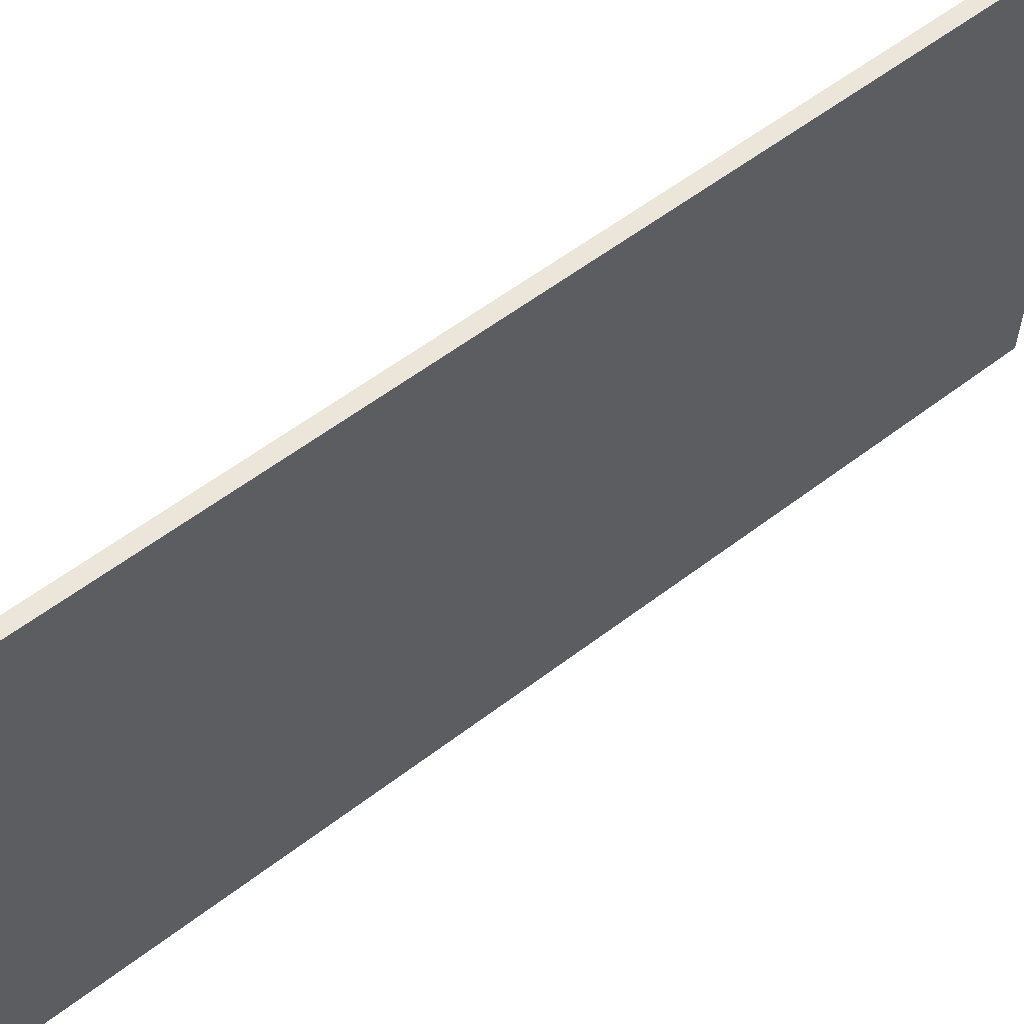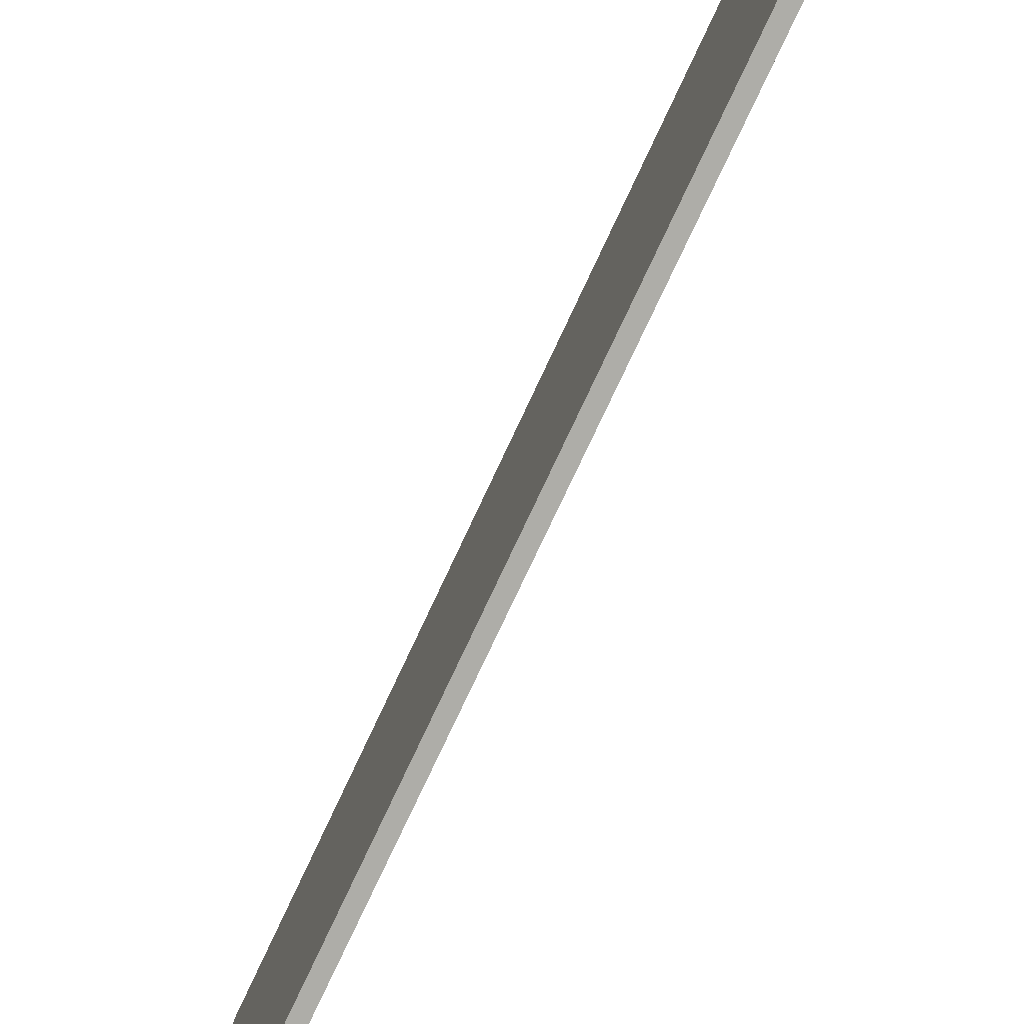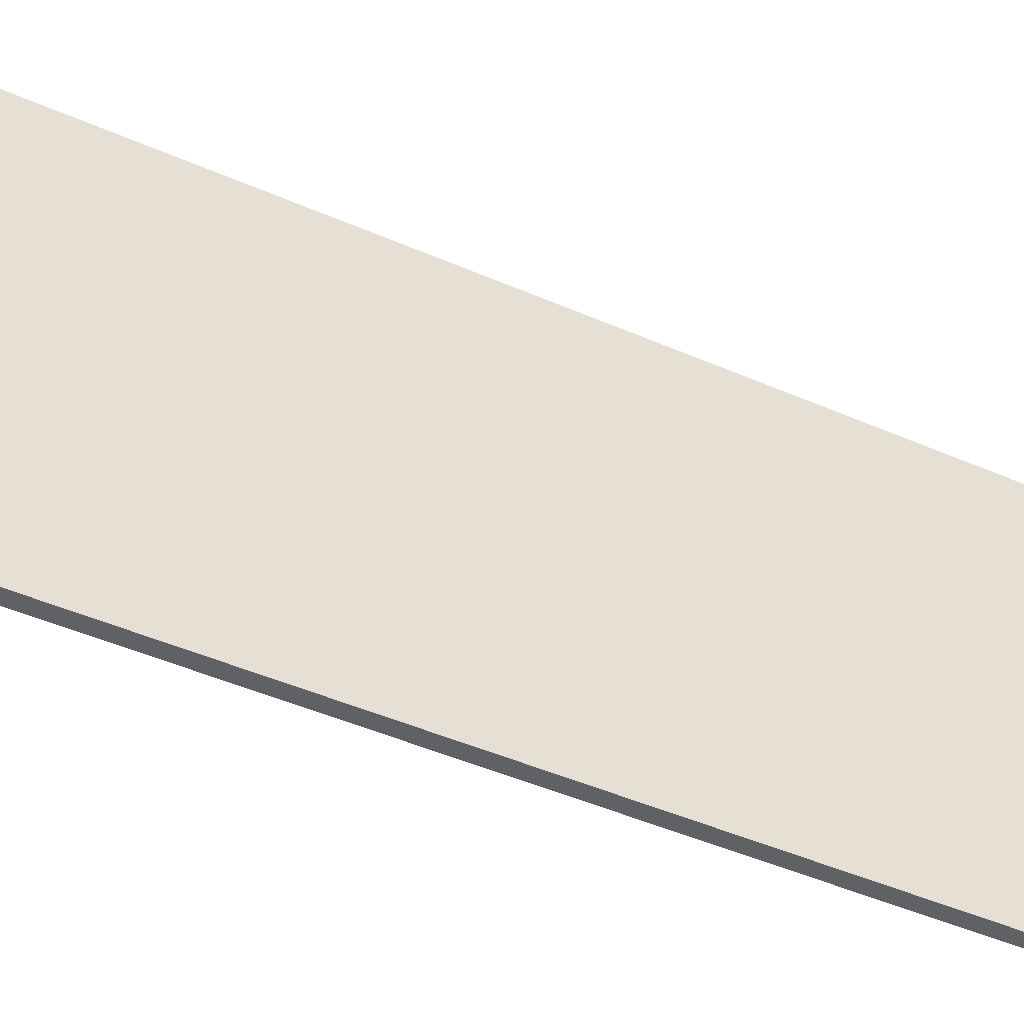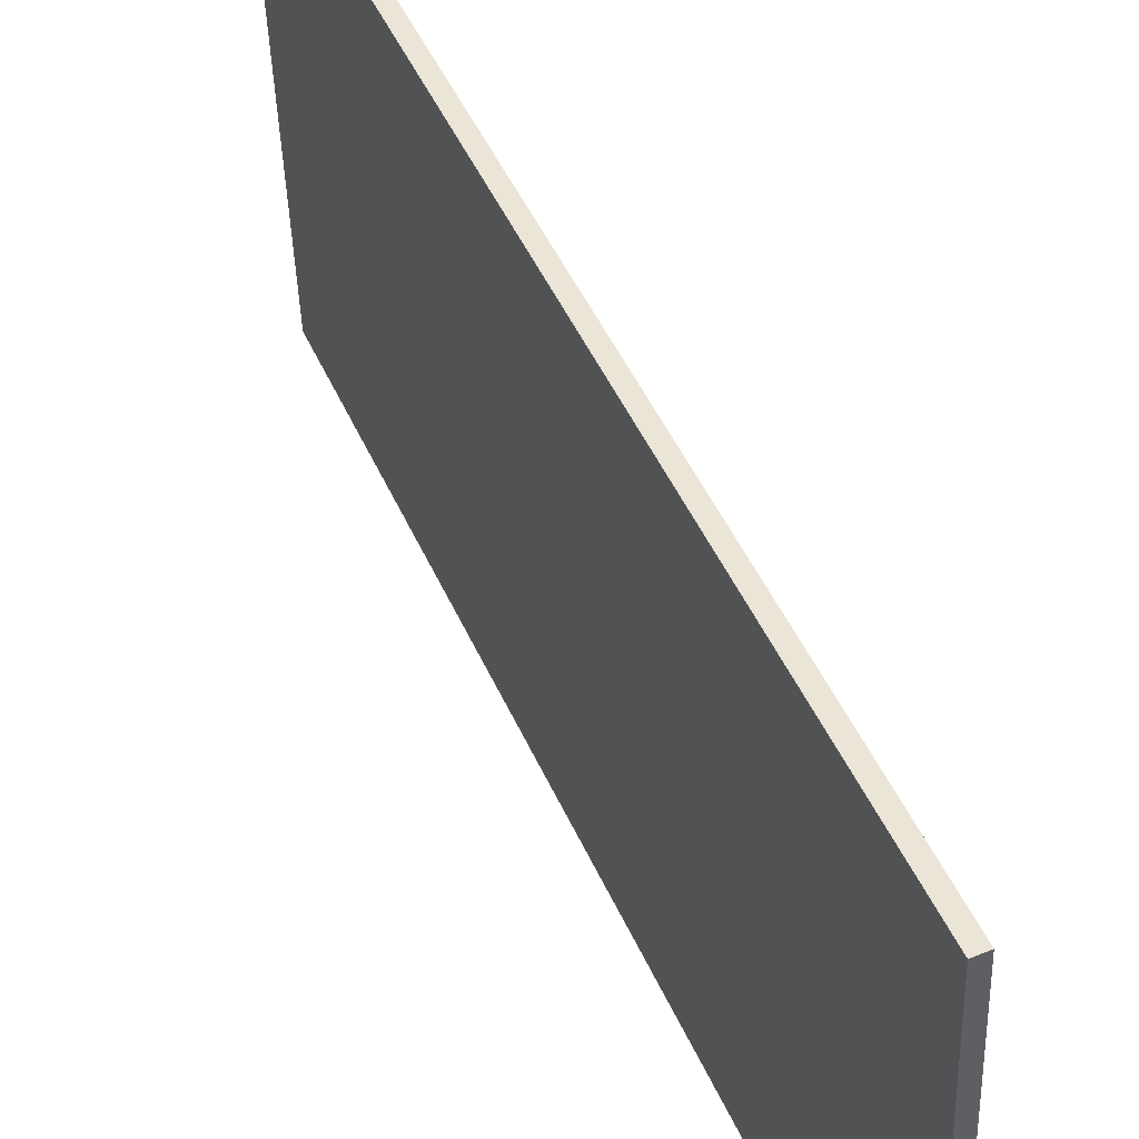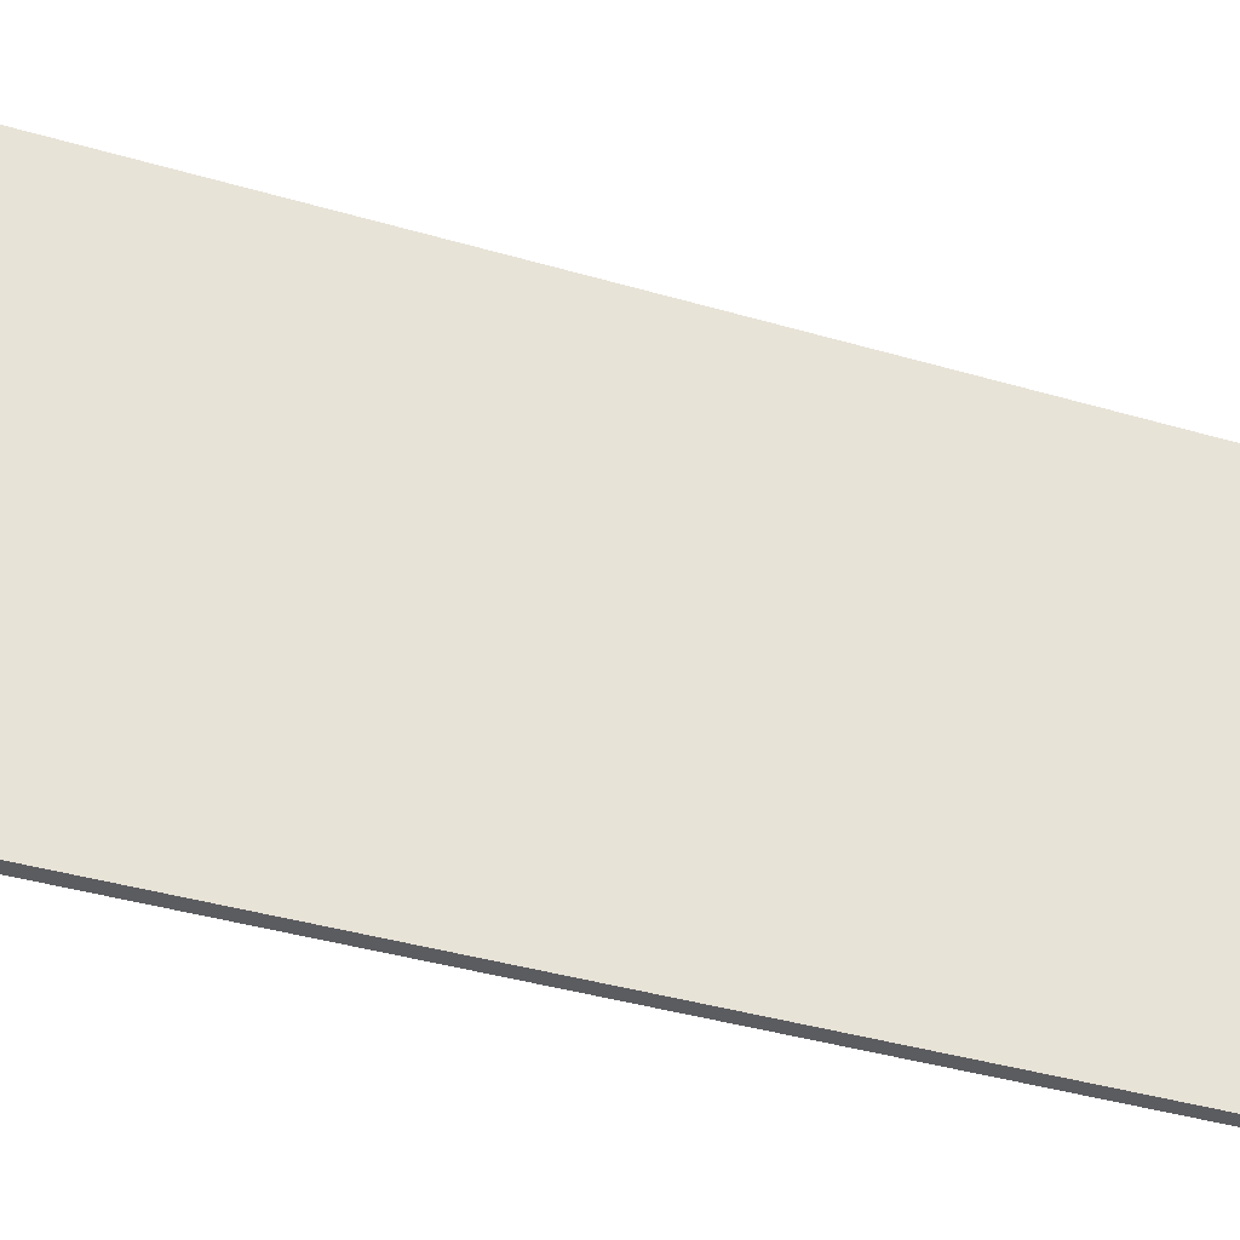
<metadata>
{"format":"obj","ext":"obj","renderer":"f3d","projection":"perspective","resolution":1024,"background":"white","views":[{"elev":55.2,"azim":-129.2,"up":"+Y"},{"elev":-76.1,"azim":155.0,"up":"+Y"},{"elev":-46.9,"azim":63.6,"up":"+Y"},{"elev":46.4,"azim":-22.8,"up":"+Y"},{"elev":-38.4,"azim":-110.5,"up":"+Y"}]}
</metadata>
<code>
o Cube.002_Cube.003
v -0.0272 0.2593 0.1981
v -0.0362 0.5294 0.1981
v -0.0272 0.2593 -0.1981
v -0.0362 0.5294 -0.1981
v -0.0195 0.2598 0.1981
v -0.02843 0.5279 0.1981
v -0.0195 0.2598 -0.1981
v -0.02843 0.5279 -0.1981
v -0.0362 0.5294 -0.2881
v -0.0272 0.2593 -0.2881
v -0.02843 0.5279 -0.2818
v -0.01956 0.2618 -0.2818
v -0.0272 0.2593 0.2881
v -0.0362 0.5294 0.2881
v -0.02843 0.5279 0.2818
v -0.01956 0.2618 0.2818
v -0.02849 0.5299 -0.1981
v -0.02849 0.5299 0.1981
v -0.01956 0.2618 0.1981
v -0.01956 0.2618 -0.1981
v -0.02849 0.5299 -0.2881
v -0.0195 0.2598 -0.2881
v -0.02849 0.5299 0.2881
v -0.0195 0.2598 0.2881
f 2 4 3 1
f 7 3 10 22
f 8 6 19 20
f 18 2 14 23
f 1 3 7 5
f 18 17 4 2
f 9 21 22 10
f 4 17 21 9
f 3 4 9 10
f 8 20 12 11
f 23 14 13 24
f 19 6 15 16
f 2 1 13 14
f 1 5 24 13
f 6 8 17 18
f 20 19 5 7
f 11 12 22 21
f 12 20 7 22
f 8 11 21 17
f 16 15 23 24
f 15 6 18 23
f 19 16 24 5

</code>
